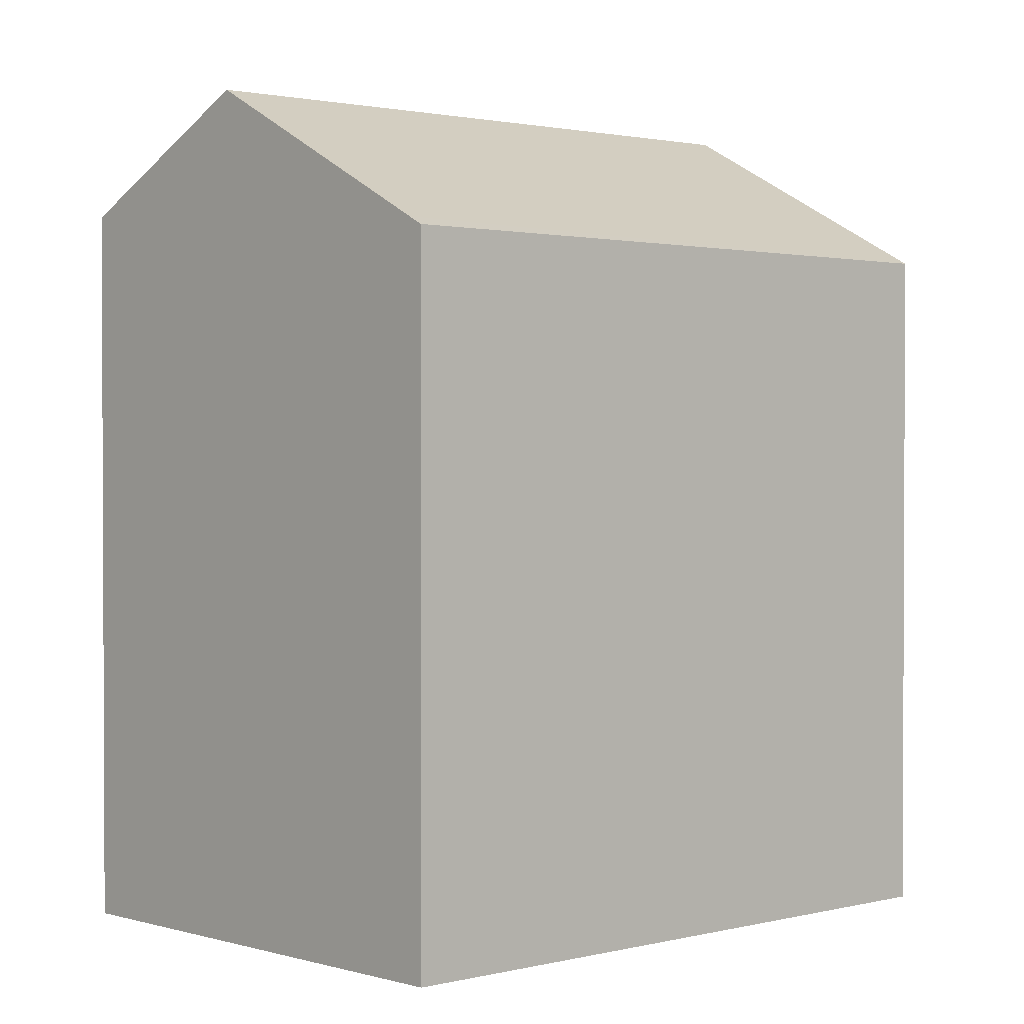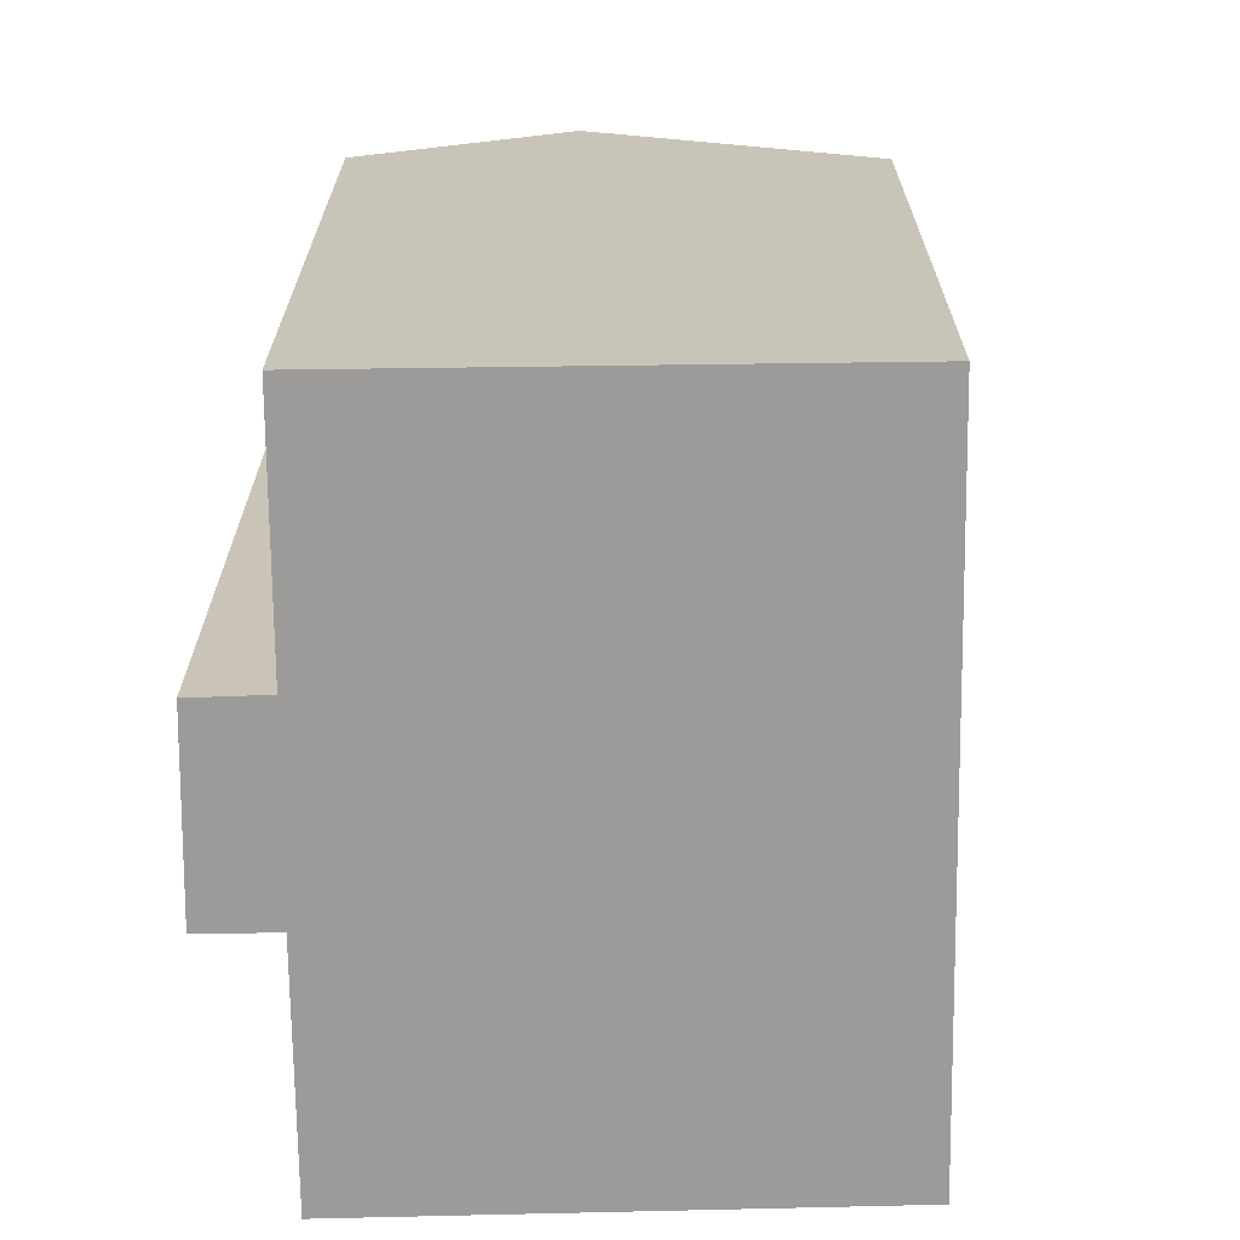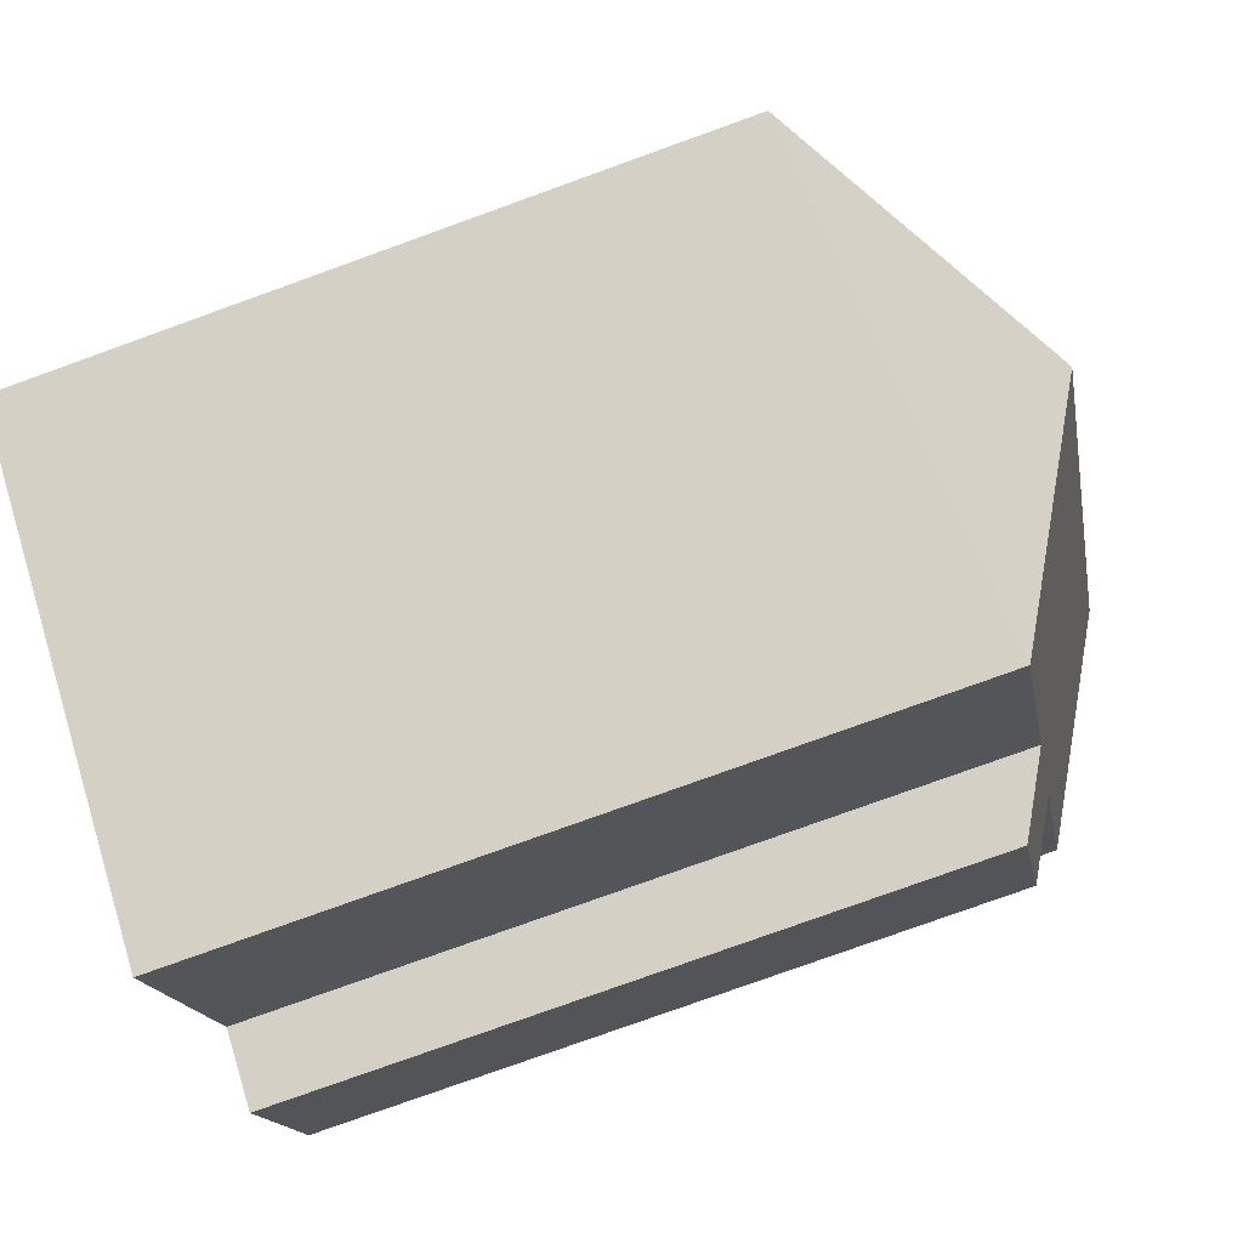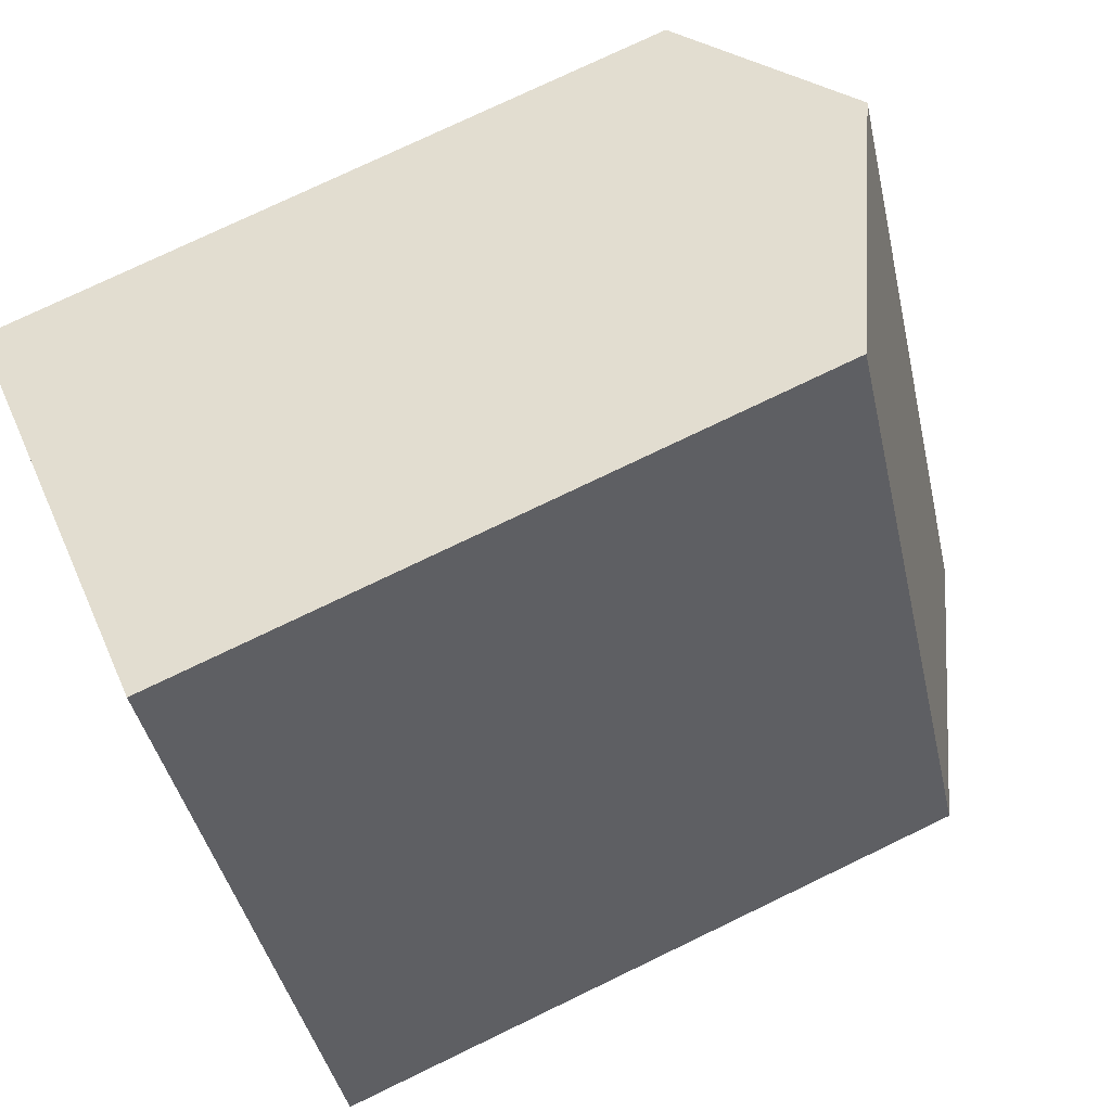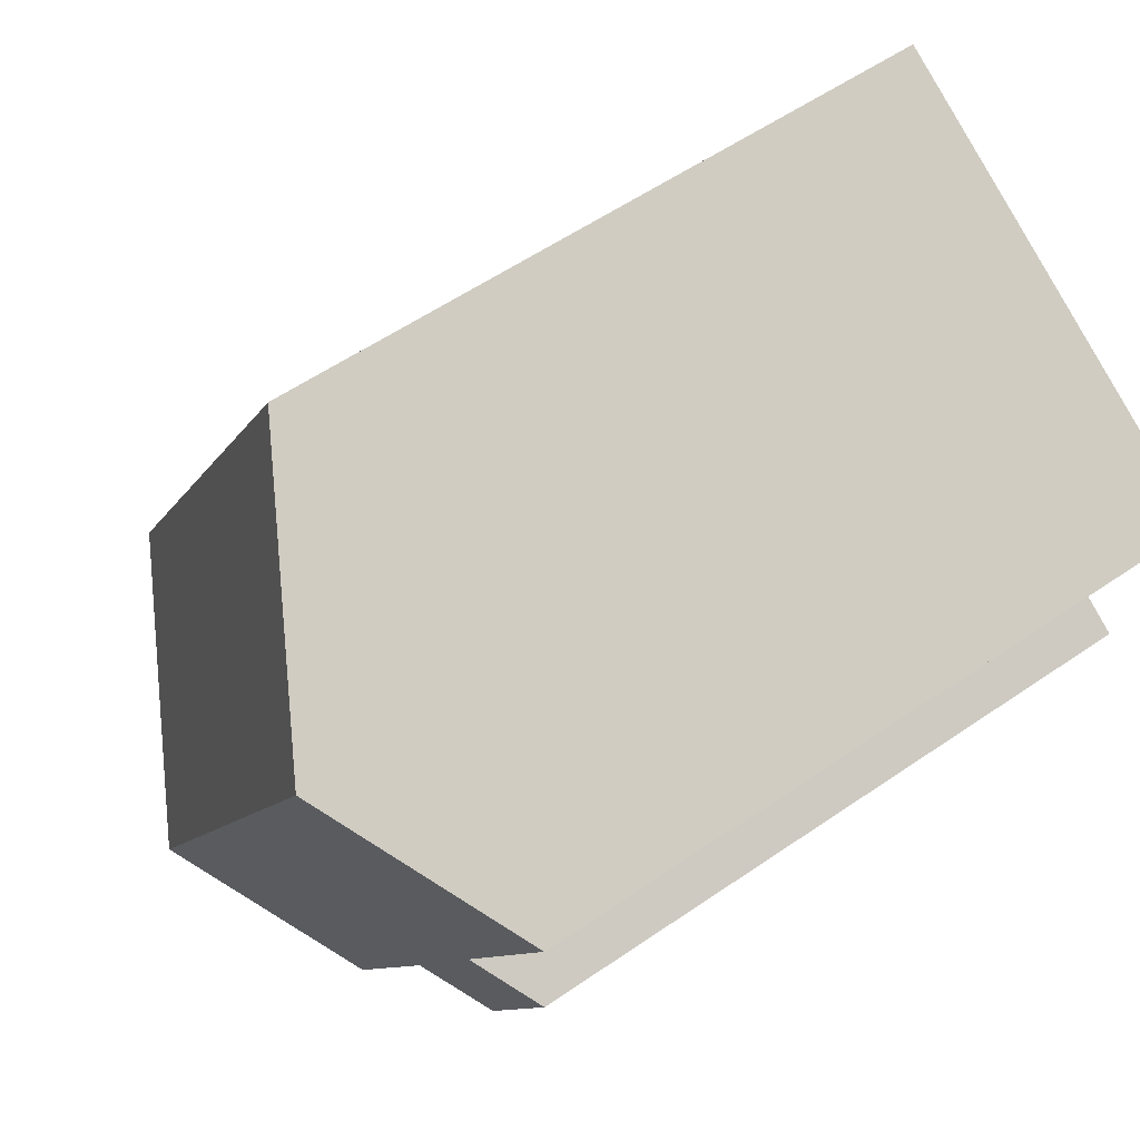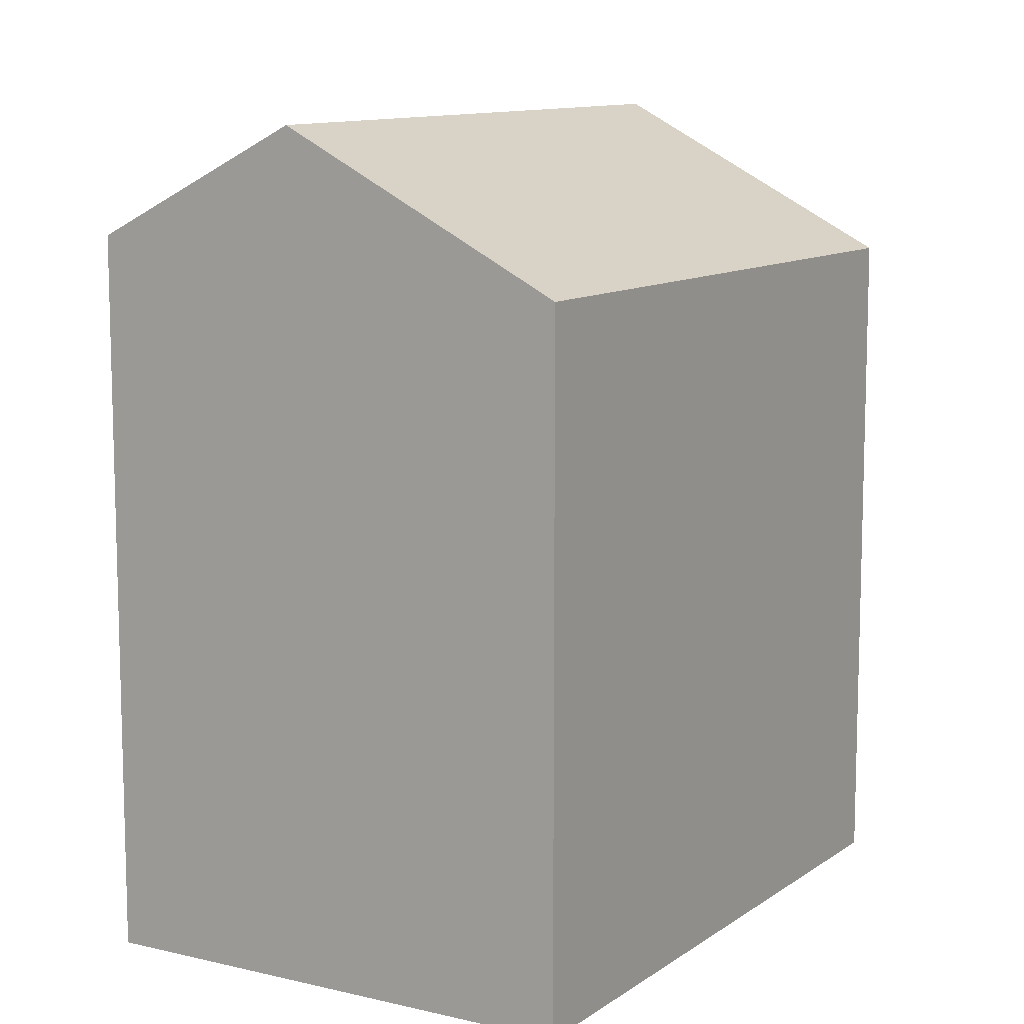
<metadata>
{"format":"obj","ext":"obj","renderer":"f3d","projection":"perspective","resolution":1024,"background":"white","views":[{"elev":1.6,"azim":17.7,"up":"+Y"},{"elev":-69.7,"azim":-28.6,"up":"+Y"},{"elev":-78.4,"azim":109.8,"up":"+Z"},{"elev":76.1,"azim":64.3,"up":"+Z"},{"elev":56.6,"azim":-125.8,"up":"+Z"},{"elev":10.8,"azim":1.7,"up":"+Y"}]}
</metadata>
<code>
v  20.46 17.97 -9.254
v  11.21 18.28 6.305
v  11.56 18.07 6.5
v  4.957 21.96 2.787
v  13.72 21.96 -13.16
v  1.479 18.05 -6.734
v  5.615 19.04 -10.24
v  3.864 18.01 -11.22
v  8.835 19.07 -15.98
v  3.167 19.05 -5.731
v  0.006 19.04 -0.01
v  0.792 19.51 0.445
v  0 19.04 1.166e-15
v  0 0 0
v  0.792 -2.725e-17 0.445
v  11.56 -3.98e-16 6.5
v  4.957 -1.707e-16 2.787
v  11.21 -3.861e-16 6.305
v  3.167 3.509e-16 -5.731
v  1.479 4.123e-16 -6.734
v  20.46 5.666e-16 -9.254
v  8.835 9.787e-16 -15.98
v  13.72 8.056e-16 -13.16
v  5.615 6.273e-16 -10.24
v  3.864 6.872e-16 -11.22
v  0.006 6.123e-19 -0.01
g defaultobject
f 1 2 3
f 2 1 4
f 4 1 5
f 6 7 8
f 7 5 9
f 5 7 4
f 4 7 10
f 10 7 6
f 4 10 11
f 4 11 12
f 12 2 4
f 2 12 13
f 2 13 14
f 2 14 3
f 3 14 15
f 3 15 16
f 16 15 17
f 16 17 18
f 6 19 10
f 19 6 20
f 16 1 3
f 1 16 21
f 1 9 5
f 9 1 21
f 9 21 22
f 22 21 23
f 24 8 7
f 8 24 25
f 22 7 9
f 7 22 24
f 8 20 6
f 20 8 25
f 26 13 11
f 13 26 14
f 19 11 10
f 11 19 26
f 23 24 22
f 24 23 21
f 24 21 20
f 20 21 19
f 19 21 26
f 26 21 16
f 26 16 15
f 26 15 14
f 15 16 17
f 17 16 18
f 20 25 24

</code>
